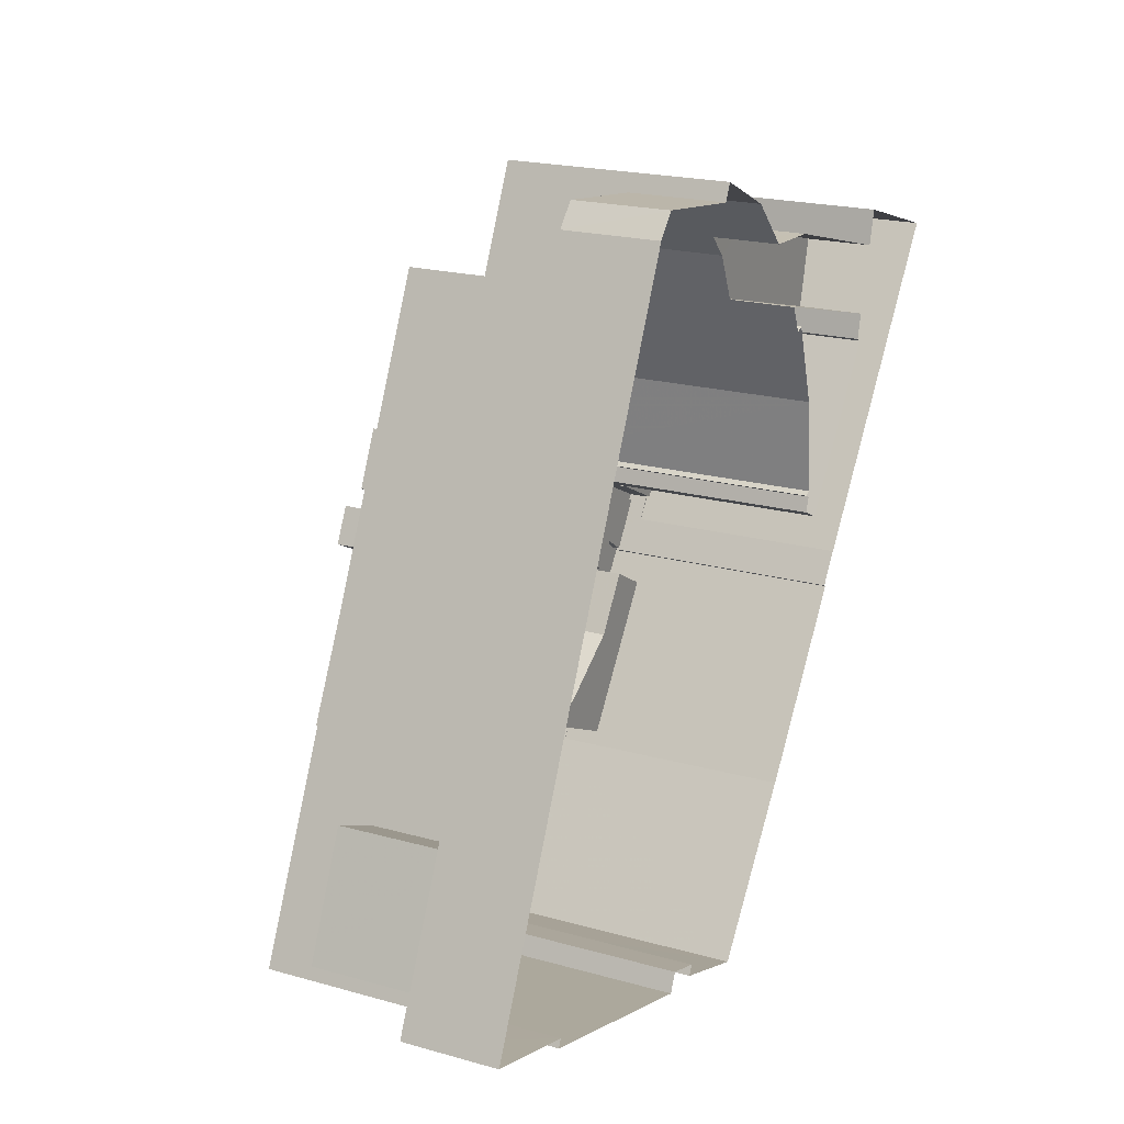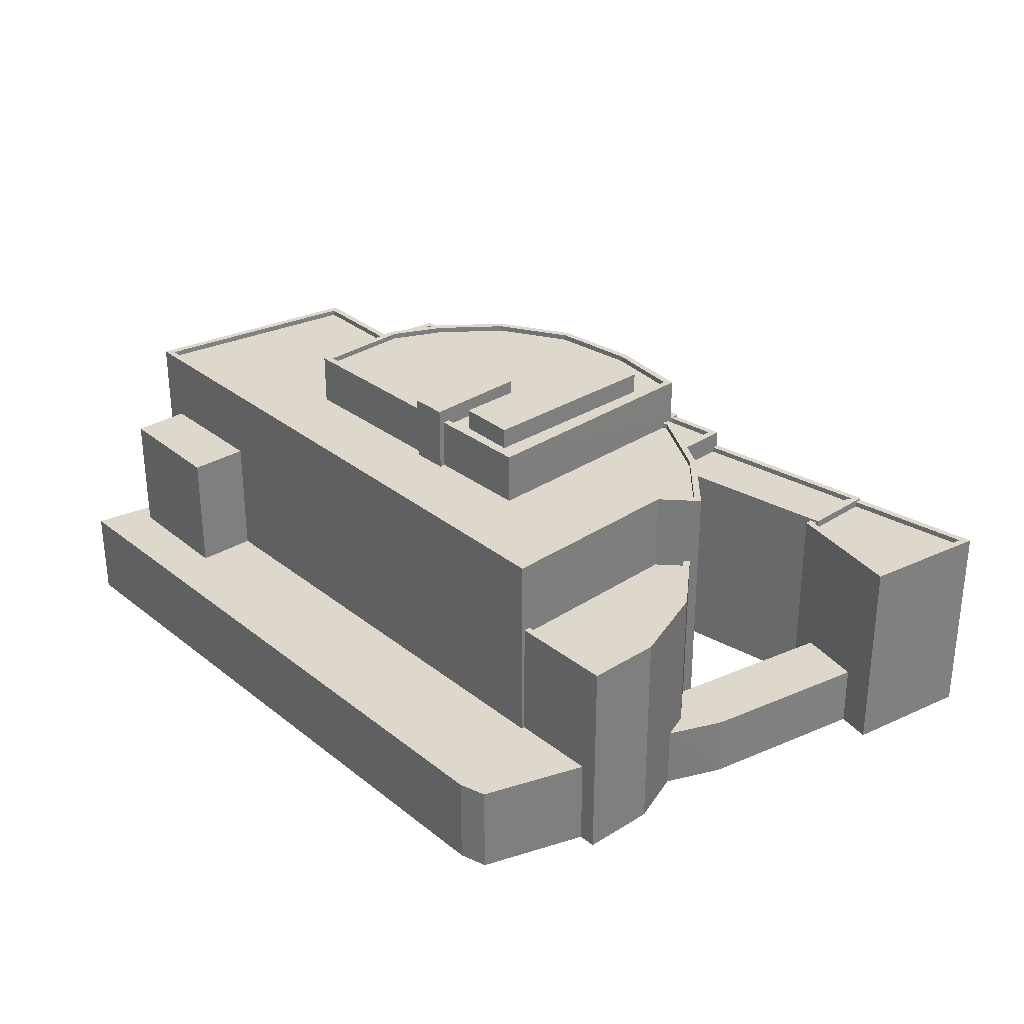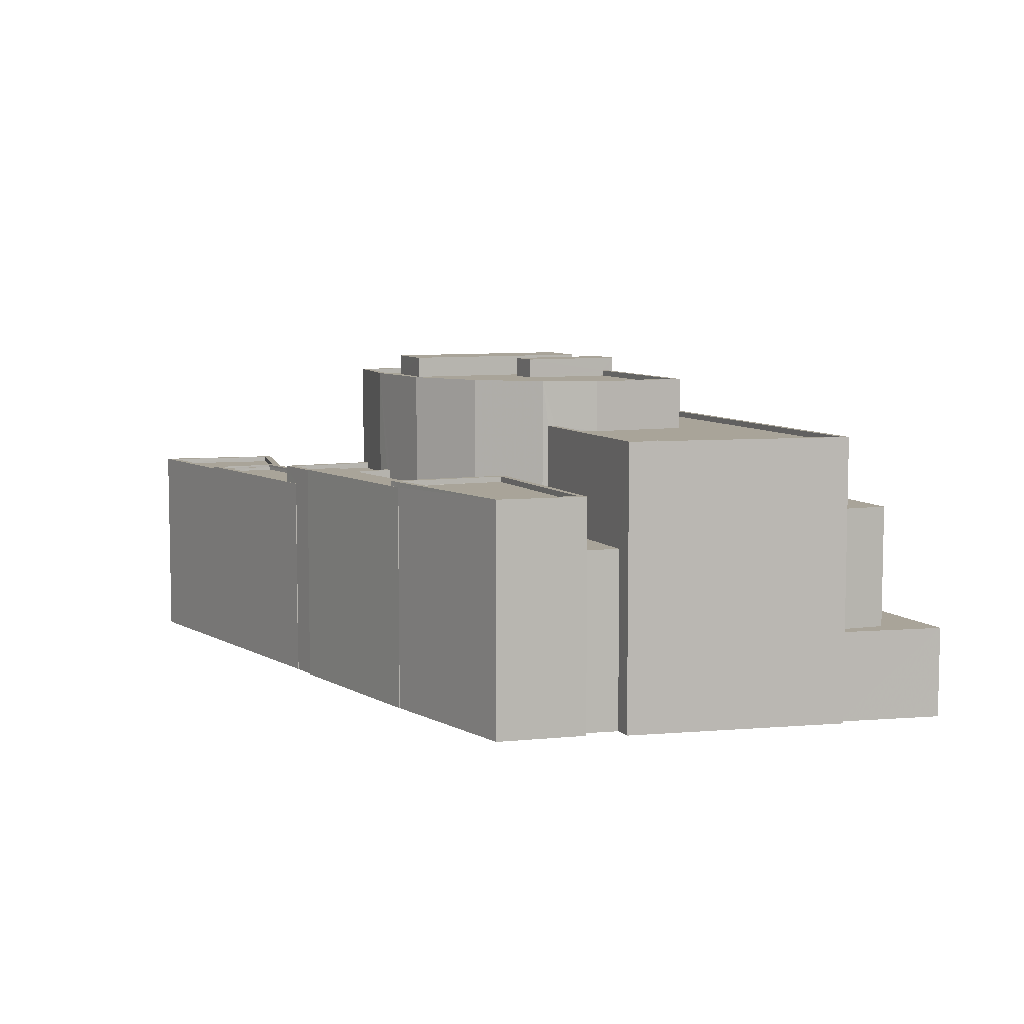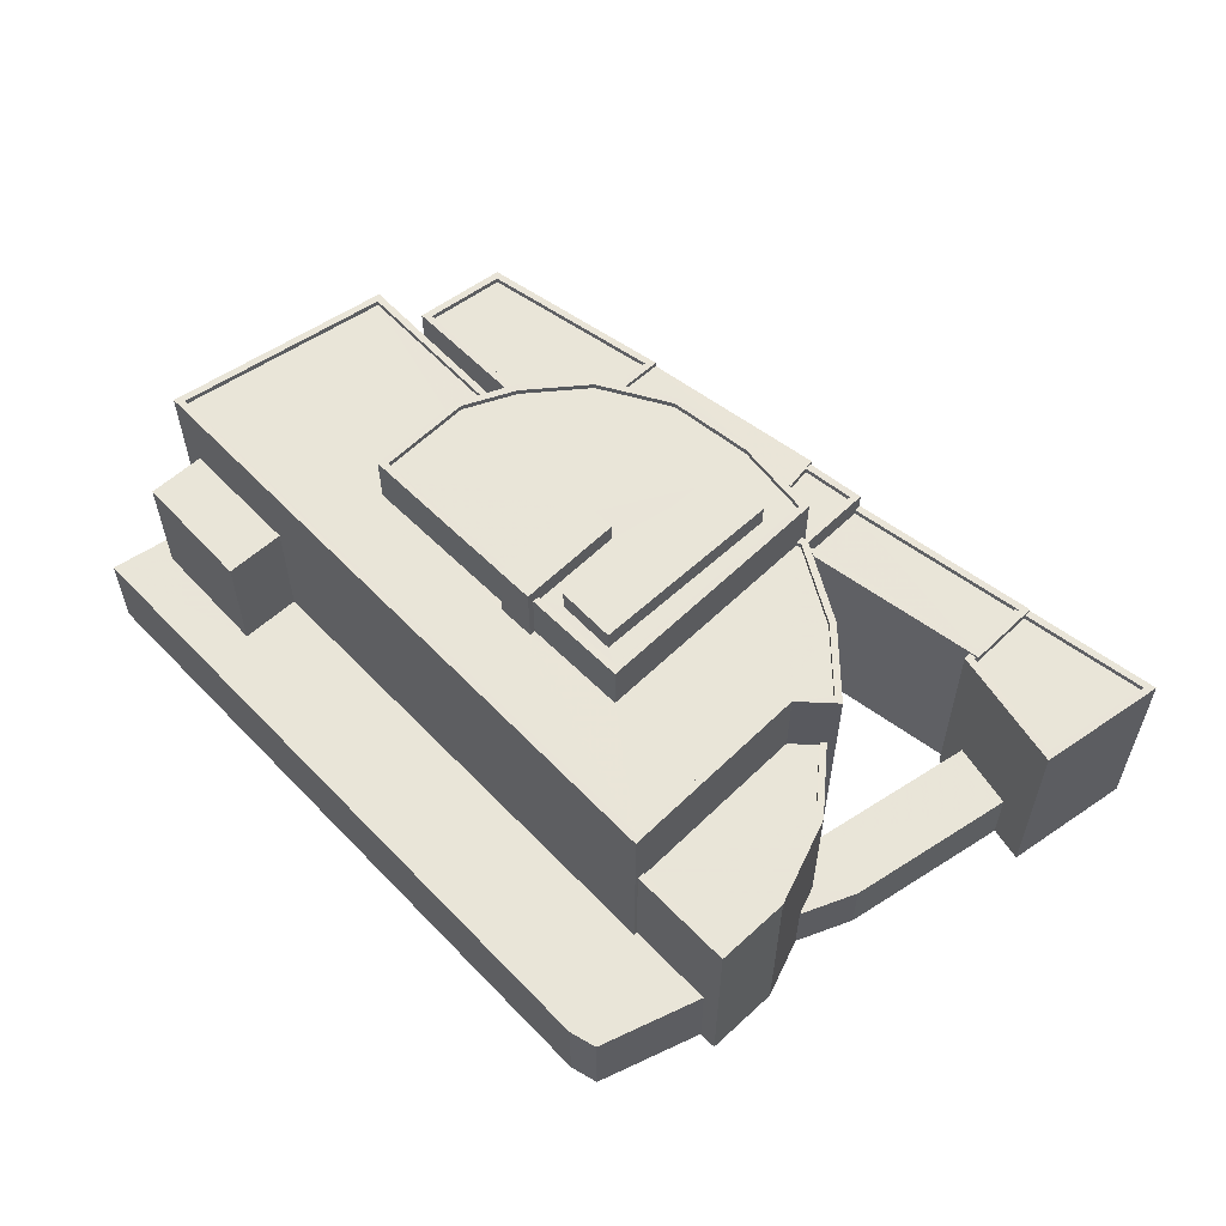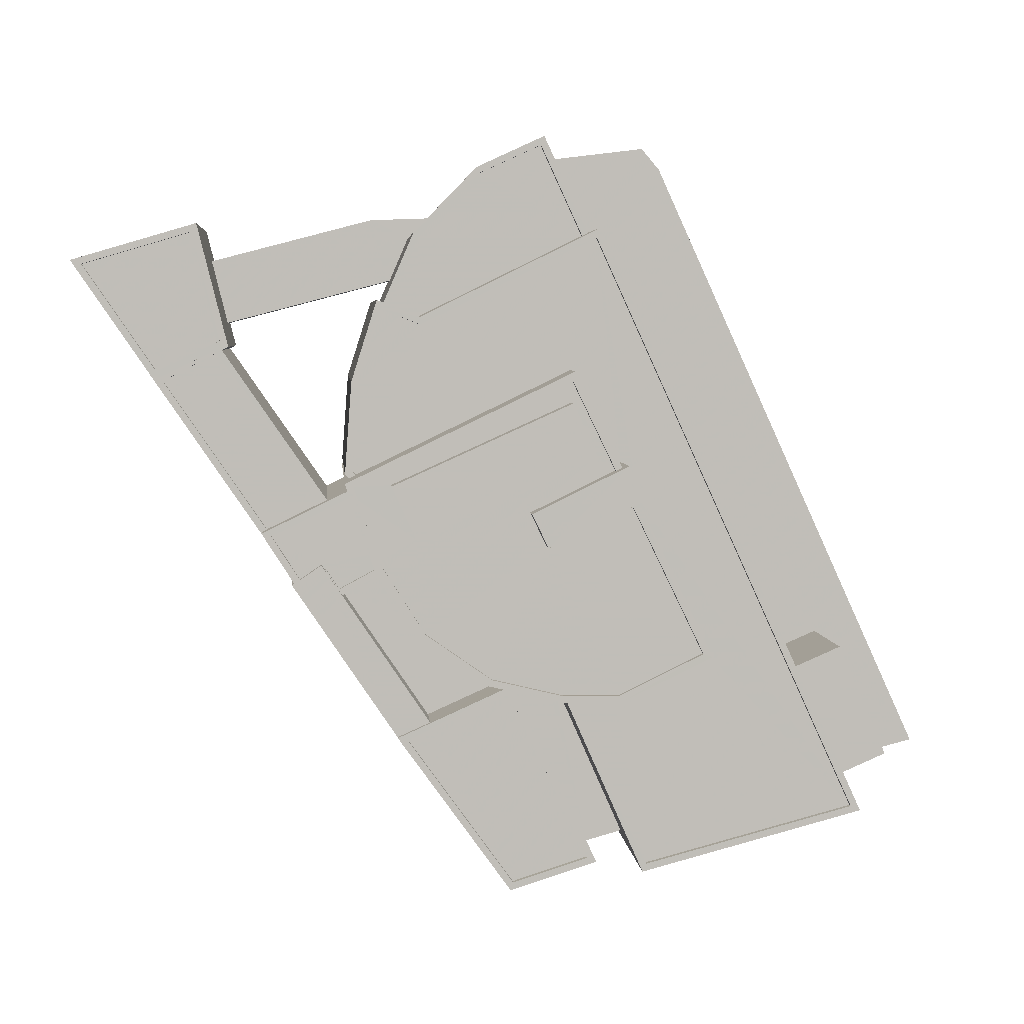
<metadata>
{"format":"obj","ext":"obj","renderer":"f3d","projection":"perspective","resolution":1024,"background":"white","views":[{"elev":19.8,"azim":117.8,"up":"+Y"},{"elev":31.3,"azim":163.0,"up":"+Z"},{"elev":7.3,"azim":1.3,"up":"+Z"},{"elev":59.7,"azim":161.2,"up":"+Z"},{"elev":4.6,"azim":-4.7,"up":"+Y"}]}
</metadata>
<code>
v -9452 -3.651e+04 17.64
v -9451 -3.651e+04 17.64
v -9457 -3.651e+04 17.64
v -9439 -3.654e+04 17.62
v -9444 -3.654e+04 17.62
v -9460 -3.651e+04 17.64
v -9457 -3.651e+04 17.64
v -9472 -3.651e+04 17.65
v -9478 -3.651e+04 17.66
v -9473 -3.651e+04 17.65
v -9444 -3.654e+04 17.62
v -9453 -3.654e+04 17.63
v -9465 -3.651e+04 17.65
v -9462 -3.651e+04 17.65
v -9464 -3.651e+04 17.65
v -9464 -3.651e+04 17.65
v -9472 -3.652e+04 17.65
v -9469 -3.653e+04 17.65
v -9464 -3.654e+04 17.64
v -9464 -3.654e+04 17.64
v -9469 -3.653e+04 17.64
v -9455 -3.654e+04 17.63
v -9459 -3.654e+04 17.63
v -9455 -3.654e+04 17.63
v -9469 -3.653e+04 17.64
v -9454 -3.654e+04 17.63
v -9469 -3.653e+04 17.65
v -9467 -3.652e+04 17.64
v -9466 -3.652e+04 17.64
v -9472 -3.652e+04 17.65
v -9465 -3.652e+04 17.65
v -9466 -3.652e+04 17.64
v -9471 -3.652e+04 17.65
v -9466 -3.652e+04 17.64
v -9466 -3.652e+04 17.65
v -9465 -3.652e+04 17.65
v -9466 -3.652e+04 17.64
v -9454 -3.654e+04 25.73
v -9457 -3.653e+04 25.74
v -9455 -3.654e+04 25.73
v -9463 -3.653e+04 25.74
v -9465 -3.653e+04 25.74
v -9466 -3.653e+04 25.74
v -9459 -3.653e+04 25.74
v -9460 -3.653e+04 25.74
v -9463 -3.653e+04 25.74
v -9457 -3.653e+04 25.74
v -9464 -3.654e+04 27.89
v -9464 -3.654e+04 27.89
v -9469 -3.653e+04 27.9
v -9467 -3.653e+04 27.9
v -9464 -3.654e+04 27.89
v -9463 -3.653e+04 27.89
v -9462 -3.653e+04 27.89
v -9463 -3.654e+04 27.89
v -9462 -3.653e+04 27.89
v -9464 -3.654e+04 27.89
v -9459 -3.654e+04 28.13
v -9464 -3.654e+04 28.13
v -9464 -3.654e+04 28.13
v -9459 -3.654e+04 28.13
v -9459 -3.654e+04 27.88
v -9455 -3.654e+04 27.88
v -9459 -3.653e+04 27.88
v -9462 -3.653e+04 27.88
v -9462 -3.653e+04 27.88
v -9463 -3.654e+04 27.88
v -9459 -3.653e+04 28.13
v -9455 -3.654e+04 28.13
v -9455 -3.654e+04 28.13
v -9459 -3.653e+04 28.13
v -9470 -3.653e+04 27.6
v -9467 -3.653e+04 27.59
v -9466 -3.652e+04 27.59
v -9468 -3.653e+04 27.59
v -9465 -3.653e+04 27.59
v -9465 -3.653e+04 27.59
v -9467 -3.653e+04 27.59
v -9467 -3.653e+04 27.59
v -9467 -3.653e+04 27.59
v -9465 -3.653e+04 27.84
v -9465 -3.653e+04 27.84
v -9466 -3.653e+04 27.84
v -9467 -3.653e+04 27.84
v -9467 -3.653e+04 27.84
v -9467 -3.653e+04 27.84
v -9466 -3.652e+04 27.84
v -9466 -3.652e+04 27.84
v -9470 -3.653e+04 27.85
v -9468 -3.653e+04 27.84
v -9469 -3.653e+04 27.84
v -9470 -3.653e+04 27.85
v -9472 -3.652e+04 26.8
v -9470 -3.653e+04 26.8
v -9467 -3.652e+04 26.79
v -9474 -3.652e+04 26.8
v -9469 -3.653e+04 27.05
v -9469 -3.653e+04 27.05
v -9470 -3.653e+04 27.05
v -9475 -3.652e+04 27.05
v -9474 -3.652e+04 27.05
v -9472 -3.652e+04 27.05
v -9467 -3.652e+04 27.04
v -9472 -3.652e+04 27.05
v -9467 -3.652e+04 27.04
v -9470 -3.653e+04 27.05
v -9478 -3.651e+04 26.7
v -9475 -3.652e+04 26.7
v -9473 -3.651e+04 26.7
v -9472 -3.652e+04 26.7
v -9472 -3.652e+04 26.7
v -9472 -3.652e+04 26.7
v -9472 -3.652e+04 26.95
v -9474 -3.652e+04 26.95
v -9474 -3.652e+04 26.95
v -9472 -3.652e+04 26.95
v -9472 -3.652e+04 26.95
v -9471 -3.652e+04 26.94
v -9472 -3.652e+04 26.95
v -9478 -3.651e+04 26.95
v -9475 -3.652e+04 26.95
v -9475 -3.652e+04 26.95
v -9478 -3.651e+04 26.95
v -9473 -3.651e+04 26.95
v -9473 -3.651e+04 26.95
v -9472 -3.652e+04 26.95
v -9464 -3.651e+04 20.5
v -9463 -3.651e+04 20.5
v -9464 -3.651e+04 20.5
v -9462 -3.651e+04 20.5
v -9465 -3.651e+04 20.5
v -9472 -3.651e+04 20.5
v -9472 -3.652e+04 20.5
v -9456 -3.651e+04 27.15
v -9455 -3.651e+04 27.15
v -9457 -3.651e+04 27.15
v -9457 -3.651e+04 27.15
v -9465 -3.652e+04 27.16
v -9464 -3.652e+04 27.16
v -9463 -3.651e+04 27.16
v -9460 -3.651e+04 27.15
v -9460 -3.651e+04 27.15
v -9463 -3.651e+04 27.16
v -9456 -3.651e+04 26.9
v -9460 -3.651e+04 26.9
v -9463 -3.651e+04 26.91
v -9457 -3.651e+04 26.9
v -9464 -3.652e+04 26.91
v -9463 -3.652e+04 26.9
v -9444 -3.654e+04 27.16
v -9442 -3.654e+04 27.16
v -9444 -3.653e+04 27.16
v -9446 -3.653e+04 27.16
v -9444 -3.654e+04 21.7
v -9439 -3.654e+04 21.7
v -9442 -3.654e+04 21.7
v -9444 -3.654e+04 21.7
v -9455 -3.651e+04 21.71
v -9455 -3.651e+04 21.71
v -9457 -3.651e+04 21.72
v -9451 -3.651e+04 21.71
v -9444 -3.653e+04 21.7
v -9452 -3.651e+04 21.71
v -9446 -3.653e+04 21.7
v -9444 -3.654e+04 30.47
v -9453 -3.654e+04 30.48
v -9444 -3.654e+04 30.47
v -9455 -3.651e+04 30.49
v -9466 -3.652e+04 30.49
v -9466 -3.652e+04 30.49
v -9466 -3.652e+04 30.49
v -9466 -3.652e+04 30.5
v -9465 -3.652e+04 30.5
v -9465 -3.652e+04 30.5
v -9463 -3.652e+04 30.49
v -9455 -3.651e+04 30.49
v -9453 -3.654e+04 30.48
v -9457 -3.653e+04 30.49
v -9466 -3.652e+04 30.49
v -9456 -3.653e+04 30.48
v -9463 -3.652e+04 30.49
v -9466 -3.652e+04 30.5
v -9451 -3.653e+04 30.23
v -9453 -3.654e+04 30.23
v -9444 -3.654e+04 30.22
v -9455 -3.651e+04 30.24
v -9454 -3.652e+04 30.24
v -9466 -3.652e+04 30.24
v -9466 -3.652e+04 30.25
v -9466 -3.652e+04 30.24
v -9465 -3.652e+04 30.25
v -9463 -3.652e+04 30.24
v -9457 -3.652e+04 30.24
v -9455 -3.653e+04 30.23
v -9456 -3.653e+04 30.23
v -9454 -3.652e+04 30.24
v -9454 -3.652e+04 30.24
v -9455 -3.652e+04 30.24
v -9454 -3.652e+04 33.2
v -9458 -3.653e+04 33.2
v -9454 -3.652e+04 33.2
v -9458 -3.652e+04 33.2
v -9466 -3.652e+04 32.32
v -9463 -3.653e+04 32.32
v -9464 -3.652e+04 32.32
v -9456 -3.652e+04 32.31
v -9456 -3.652e+04 32.31
v -9457 -3.652e+04 32.31
v -9465 -3.653e+04 32.32
v -9458 -3.652e+04 32.31
v -9463 -3.653e+04 32.32
v -9455 -3.652e+04 32.31
v -9455 -3.653e+04 32.31
v -9451 -3.653e+04 32.31
v -9458 -3.653e+04 32.31
v -9460 -3.653e+04 32.31
v -9454 -3.652e+04 32.31
v -9457 -3.653e+04 32.31
v -9457 -3.652e+04 32.31
v -9466 -3.652e+04 32.32
v -9451 -3.653e+04 32.56
v -9451 -3.653e+04 32.56
v -9454 -3.652e+04 32.56
v -9455 -3.653e+04 32.56
v -9457 -3.653e+04 32.56
v -9455 -3.653e+04 32.56
v -9457 -3.652e+04 32.56
v -9455 -3.652e+04 32.56
v -9457 -3.652e+04 32.56
v -9466 -3.652e+04 32.57
v -9460 -3.653e+04 32.56
v -9460 -3.653e+04 32.56
v -9455 -3.652e+04 32.56
v -9465 -3.653e+04 32.57
v -9466 -3.652e+04 32.57
v -9463 -3.653e+04 32.57
v -9463 -3.653e+04 32.57
v -9454 -3.652e+04 32.56
v -9465 -3.653e+04 32.57
v -9457 -3.653e+04 32.56
v -9463 -3.653e+04 33.27
v -9456 -3.652e+04 33.26
v -9457 -3.652e+04 33.26
v -9464 -3.652e+04 33.27
f 1 2 3
f 2 4 5
f 3 6 7
f 8 9 10
f 11 12 5
f 13 14 15
f 14 6 3
f 8 13 16
f 9 17 18
f 19 20 21
f 22 23 24
f 19 21 25
f 5 12 26
f 24 23 19
f 25 27 28
f 18 17 27
f 26 24 19
f 2 15 3
f 29 2 5
f 30 9 8
f 3 15 14
f 13 15 16
f 16 30 8
f 30 17 9
f 19 25 29
f 5 26 29
f 27 17 28
f 29 25 28
f 26 19 29
f 2 31 15
f 29 32 2
f 30 33 17
f 32 31 2
f 34 32 29
f 32 35 31
f 31 35 36
f 32 37 35
f 38 39 40
f 41 42 43
f 44 45 46
f 47 44 40
f 41 43 46
f 45 41 46
f 44 47 45
f 39 47 40
f 48 49 50
f 50 49 51
f 52 49 48
f 51 49 53
f 54 55 56
f 54 57 55
f 58 59 60
f 58 61 59
f 62 63 64
f 64 65 66
f 67 62 66
f 66 62 64
f 59 68 60
f 58 69 70
f 61 58 70
f 70 69 68
f 71 68 59
f 70 68 71
f 72 73 74
f 72 75 73
f 76 77 78
f 74 73 77
f 79 73 80
f 78 77 79
f 77 73 79
f 81 82 83
f 83 84 85
f 85 84 86
f 82 84 83
f 87 88 89
f 90 89 91
f 91 89 92
f 89 88 92
f 93 94 95
f 93 96 94
f 97 98 99
f 99 100 97
f 100 101 102
f 103 104 105
f 102 104 103
f 106 101 99
f 101 104 102
f 101 100 99
f 107 108 109
f 109 110 111
f 111 110 112
f 108 110 109
f 113 114 115
f 116 113 115
f 117 118 119
f 120 121 122
f 121 120 123
f 118 124 125
f 126 117 119
f 124 123 120
f 119 118 125
f 124 120 125
f 127 128 129
f 130 131 128
f 129 132 133
f 129 131 132
f 128 131 129
f 134 135 136
f 135 137 136
f 138 139 140
f 136 137 141
f 140 142 143
f 138 140 143
f 143 142 141
f 142 136 141
f 144 145 146
f 147 145 144
f 146 148 149
f 144 146 149
f 150 151 152
f 153 150 152
f 154 155 156
f 157 154 156
f 158 159 160
f 155 161 162
f 159 163 160
f 163 159 161
f 159 164 162
f 155 162 156
f 159 162 161
f 165 166 167
f 168 165 167
f 169 170 171
f 172 170 169
f 172 173 174
f 173 175 174
f 168 175 176
f 177 178 166
f 171 179 169
f 180 178 177
f 176 175 181
f 181 175 173
f 173 172 182
f 169 182 172
f 168 176 165
f 165 177 166
f 183 184 185
f 186 187 185
f 188 189 190
f 191 189 192
f 186 192 193
f 194 195 184
f 183 194 184
f 187 196 183
f 197 193 198
f 193 192 188
f 186 197 187
f 187 183 185
f 189 188 192
f 186 193 197
f 199 200 201
f 199 202 200
f 203 204 205
f 206 207 208
f 209 204 203
f 210 206 204
f 211 204 209
f 206 212 207
f 213 214 215
f 211 216 215
f 214 217 215
f 218 213 215
f 216 218 215
f 212 206 210
f 215 210 204
f 211 215 204
f 205 219 220
f 220 203 205
f 208 207 219
f 208 219 205
f 221 222 223
f 224 222 221
f 225 224 226
f 227 228 229
f 230 227 229
f 231 225 232
f 233 228 227
f 234 235 230
f 236 231 237
f 221 223 238
f 236 237 234
f 234 237 239
f 231 232 237
f 234 239 235
f 232 225 240
f 235 227 230
f 240 225 226
f 226 224 221
f 241 242 243
f 244 241 243
f 24 26 38
f 40 24 38
f 46 43 83
f 83 53 46
f 53 83 51
f 73 85 80
f 51 85 73
f 83 85 51
f 19 52 48
f 20 19 48
f 21 48 50
f 21 20 48
f 90 51 73
f 51 90 50
f 50 91 21
f 75 90 73
f 21 91 25
f 90 91 50
f 67 66 56
f 55 67 56
f 65 56 66
f 65 54 56
f 60 52 58
f 58 52 23
f 60 49 52
f 23 52 19
f 44 68 40
f 24 40 22
f 22 40 69
f 40 68 69
f 69 23 22
f 69 58 23
f 46 53 44
f 44 53 68
f 68 53 60
f 53 49 60
f 62 70 63
f 62 61 70
f 57 59 55
f 67 55 62
f 62 55 61
f 55 59 61
f 65 64 54
f 64 71 54
f 54 59 57
f 54 71 59
f 70 64 63
f 70 71 64
f 92 98 91
f 91 98 25
f 92 99 98
f 25 98 27
f 28 103 29
f 99 92 106
f 95 94 105
f 94 106 105
f 29 103 88
f 105 92 88
f 103 105 88
f 106 92 105
f 43 81 83
f 43 42 81
f 82 78 84
f 82 76 78
f 84 78 79
f 86 84 79
f 80 86 79
f 80 85 86
f 90 72 89
f 90 75 72
f 87 72 74
f 87 89 72
f 112 110 126
f 17 117 28
f 110 102 126
f 28 117 103
f 117 102 103
f 126 102 117
f 98 97 18
f 27 98 18
f 123 9 121
f 100 121 97
f 97 121 18
f 121 9 18
f 110 122 102
f 102 122 100
f 110 108 122
f 100 122 121
f 104 116 105
f 105 116 95
f 104 113 116
f 95 116 93
f 114 104 101
f 114 113 104
f 114 101 115
f 96 115 94
f 94 115 106
f 115 101 106
f 118 17 33
f 118 117 17
f 10 132 8
f 133 33 30
f 124 132 10
f 118 133 132
f 133 118 33
f 118 132 124
f 9 124 10
f 9 123 124
f 116 115 96
f 93 116 96
f 125 120 107
f 109 125 107
f 119 109 111
f 119 125 109
f 112 119 111
f 112 126 119
f 122 107 120
f 122 108 107
f 130 13 131
f 130 14 13
f 127 129 16
f 15 127 16
f 129 30 16
f 129 133 30
f 8 132 131
f 13 8 131
f 128 143 130
f 14 130 6
f 6 130 141
f 130 143 141
f 6 137 7
f 6 141 137
f 135 160 137
f 137 160 7
f 135 158 160
f 7 160 3
f 143 127 138
f 138 127 31
f 143 128 127
f 31 127 15
f 148 146 140
f 139 148 140
f 142 146 145
f 142 140 146
f 136 145 147
f 136 142 145
f 134 136 147
f 144 134 147
f 164 153 152
f 162 164 152
f 162 152 151
f 156 162 151
f 157 151 150
f 157 156 151
f 161 2 1
f 163 161 1
f 2 155 4
f 2 161 155
f 155 5 4
f 155 154 5
f 3 163 1
f 3 160 163
f 139 175 149
f 175 139 174
f 174 138 36
f 148 139 149
f 36 138 31
f 139 138 174
f 172 174 36
f 35 172 36
f 164 159 153
f 5 154 11
f 159 168 153
f 11 154 167
f 153 168 167
f 154 157 150
f 150 153 167
f 154 150 167
f 12 11 167
f 166 12 167
f 178 38 166
f 166 38 12
f 178 39 38
f 12 38 26
f 170 35 37
f 170 172 35
f 171 170 37
f 32 171 37
f 158 135 159
f 159 135 168
f 168 134 175
f 134 144 149
f 134 149 175
f 168 135 134
f 169 190 189
f 182 169 189
f 182 189 191
f 173 182 191
f 181 191 192
f 181 173 191
f 176 192 186
f 176 181 192
f 165 176 186
f 185 165 186
f 165 185 184
f 177 165 184
f 177 184 195
f 180 177 195
f 179 190 169
f 179 188 190
f 197 199 201
f 187 197 201
f 238 200 215
f 200 238 201
f 201 223 187
f 215 217 238
f 187 223 196
f 238 223 201
f 200 202 210
f 215 200 210
f 212 210 233
f 198 228 197
f 210 202 233
f 197 228 199
f 233 202 199
f 228 233 199
f 34 29 88
f 34 88 230
f 230 87 234
f 74 77 87
f 87 77 234
f 88 87 230
f 179 229 193
f 229 179 230
f 230 171 34
f 193 188 179
f 34 171 32
f 179 171 230
f 222 224 194
f 183 222 194
f 225 47 178
f 47 39 178
f 180 224 225
f 194 224 180
f 195 194 180
f 180 225 178
f 45 225 231
f 45 47 225
f 41 231 236
f 41 45 231
f 234 77 82
f 234 81 236
f 81 41 236
f 82 77 76
f 81 42 41
f 234 82 81
f 193 229 228
f 198 193 228
f 196 222 183
f 196 223 222
f 217 214 221
f 238 217 221
f 219 207 227
f 207 212 233
f 227 207 233
f 221 214 213
f 226 221 213
f 218 226 213
f 218 240 226
f 240 218 216
f 232 240 216
f 232 216 211
f 237 232 211
f 237 211 209
f 239 237 209
f 220 235 203
f 203 239 209
f 203 235 239
f 227 235 220
f 219 227 220
f 242 208 243
f 242 206 208
f 204 206 242
f 241 204 242
f 205 204 241
f 244 205 241
f 243 208 205
f 244 243 205

</code>
